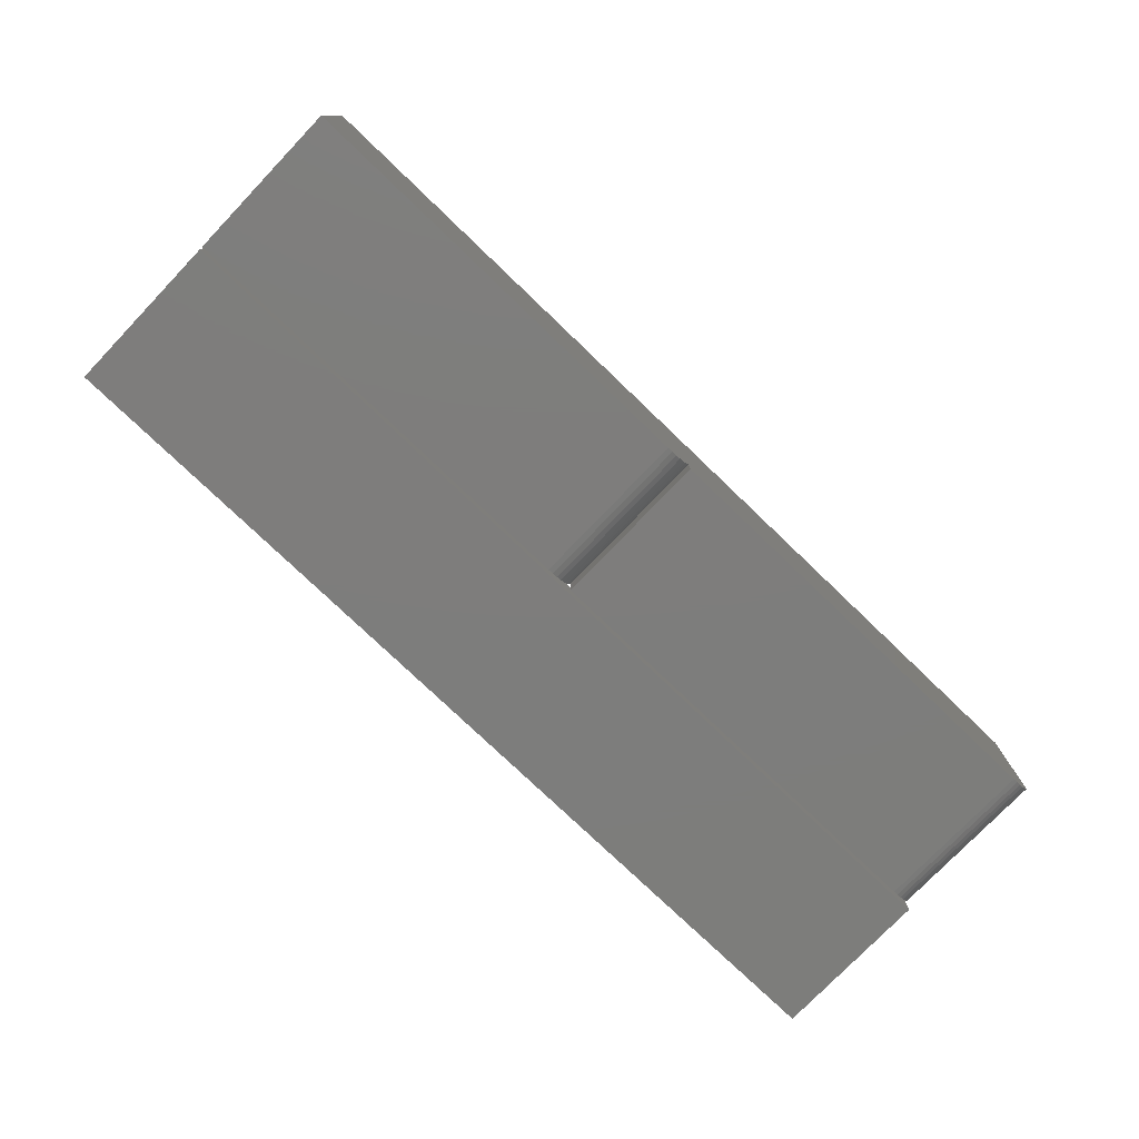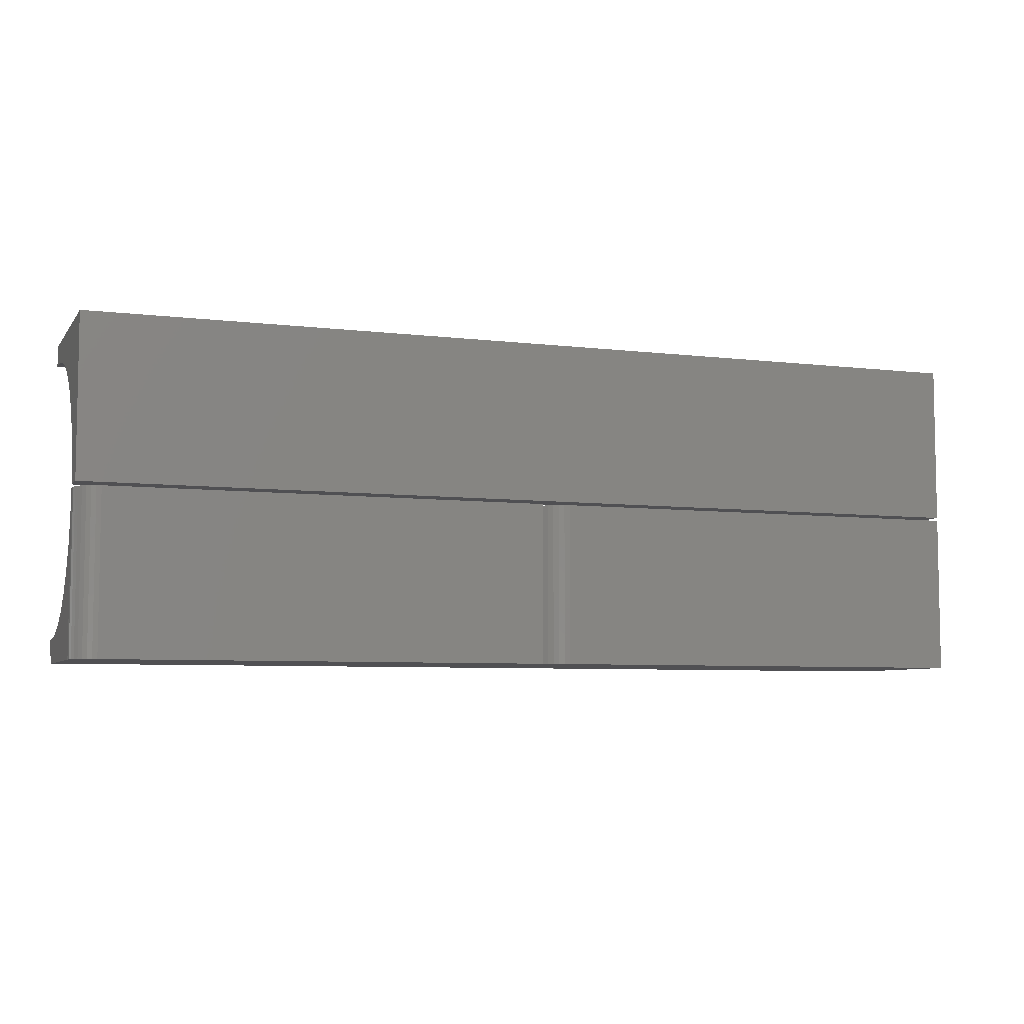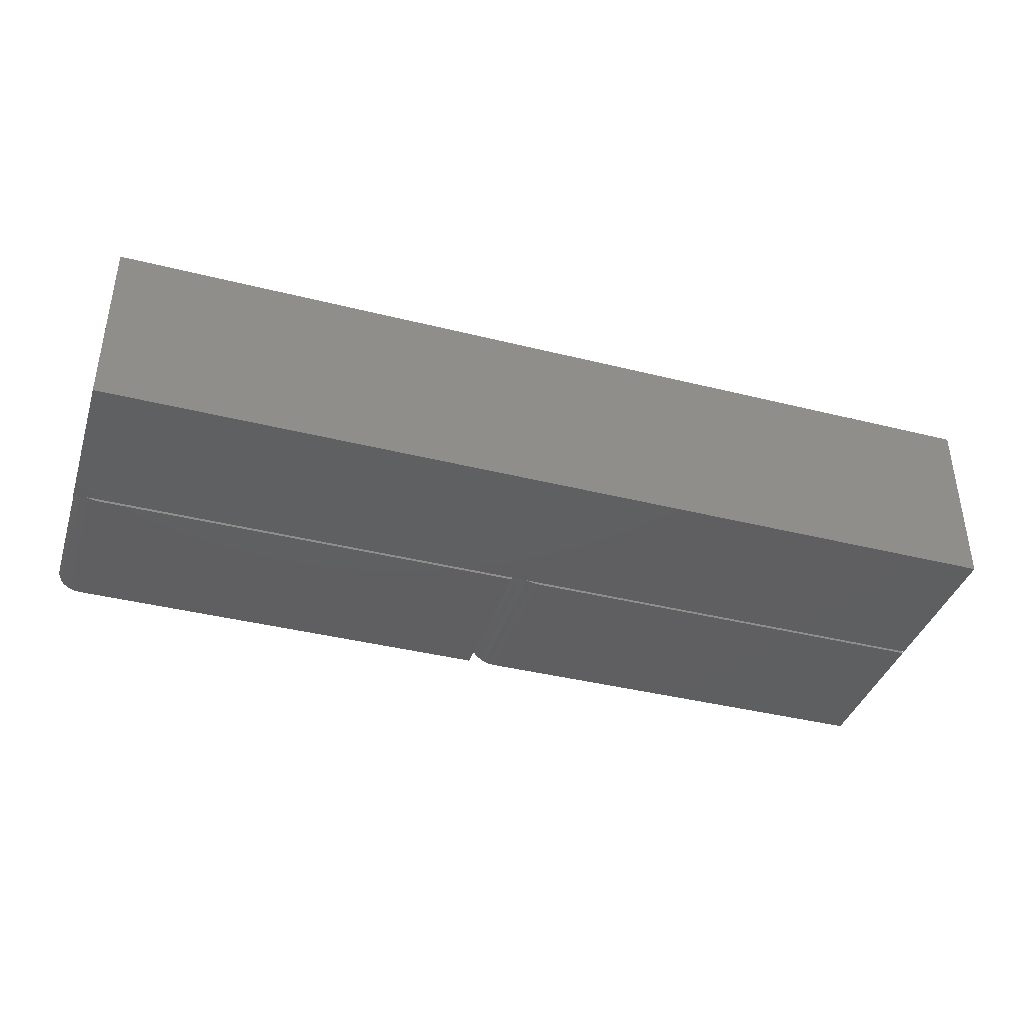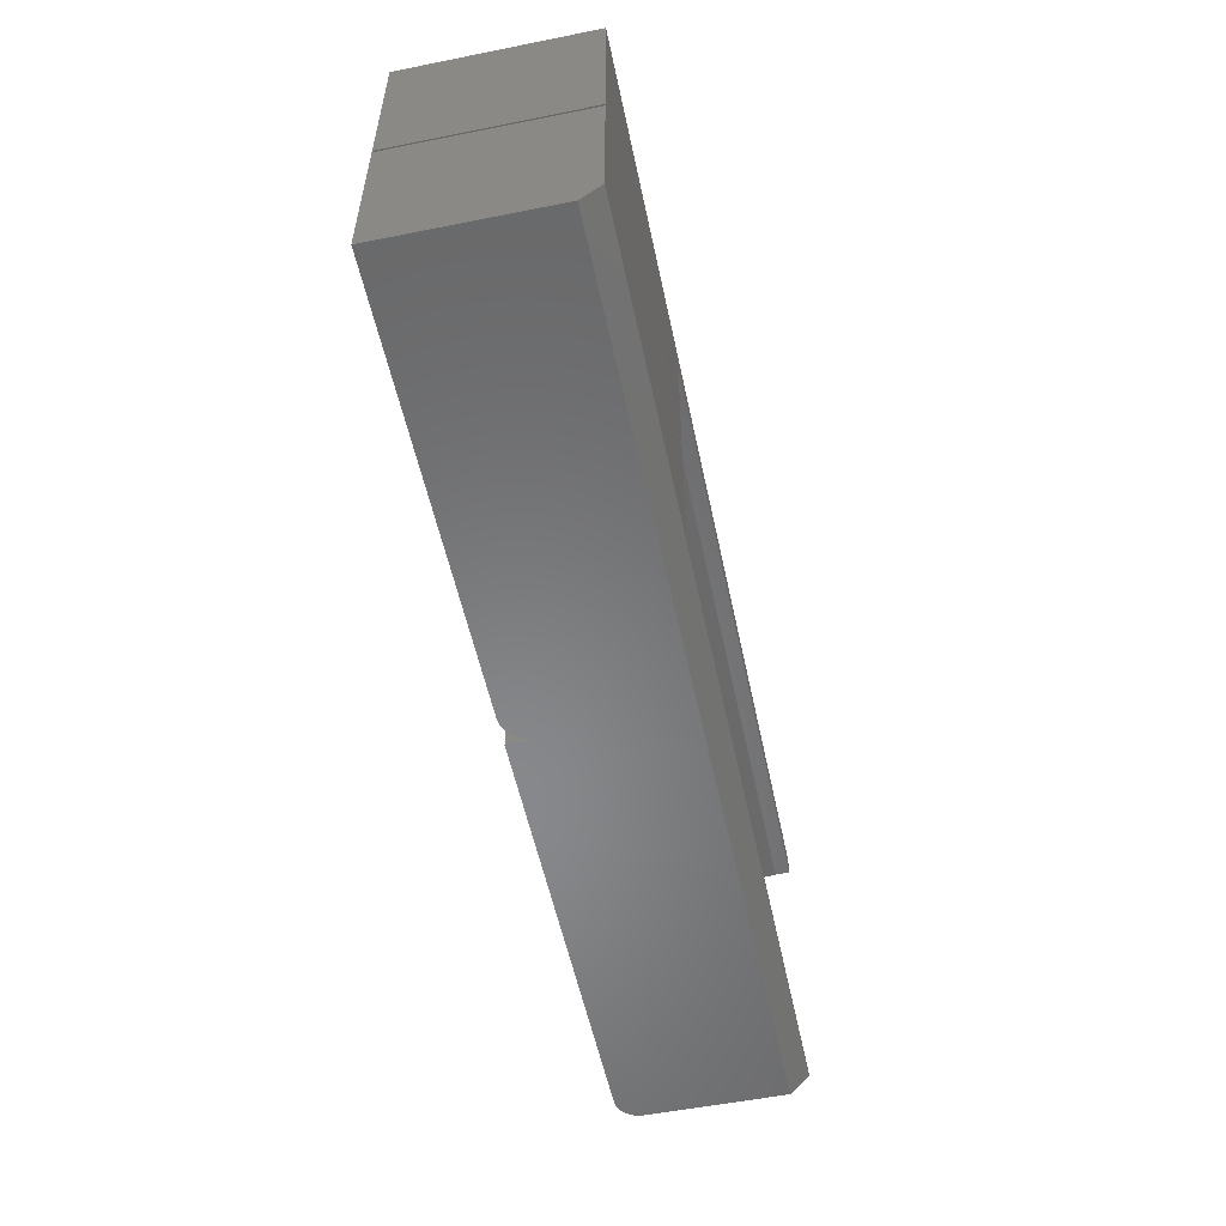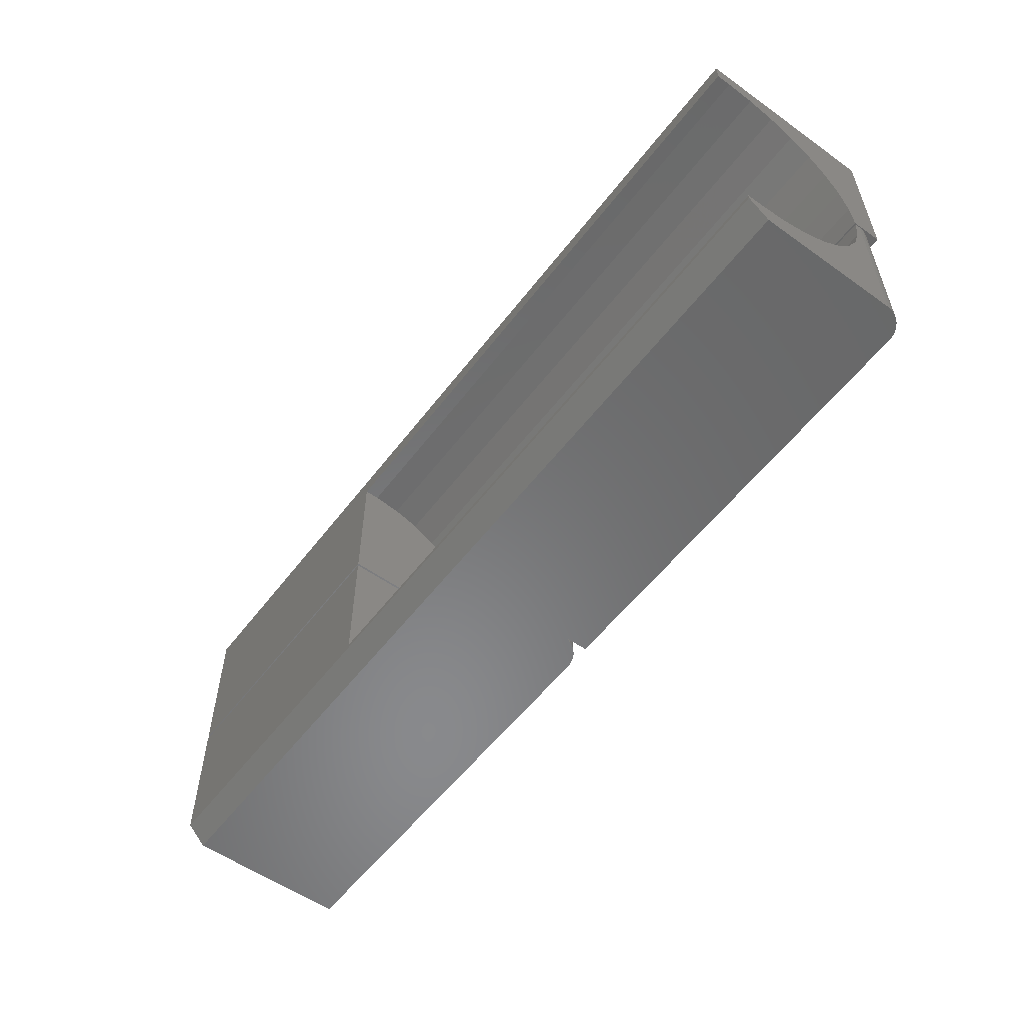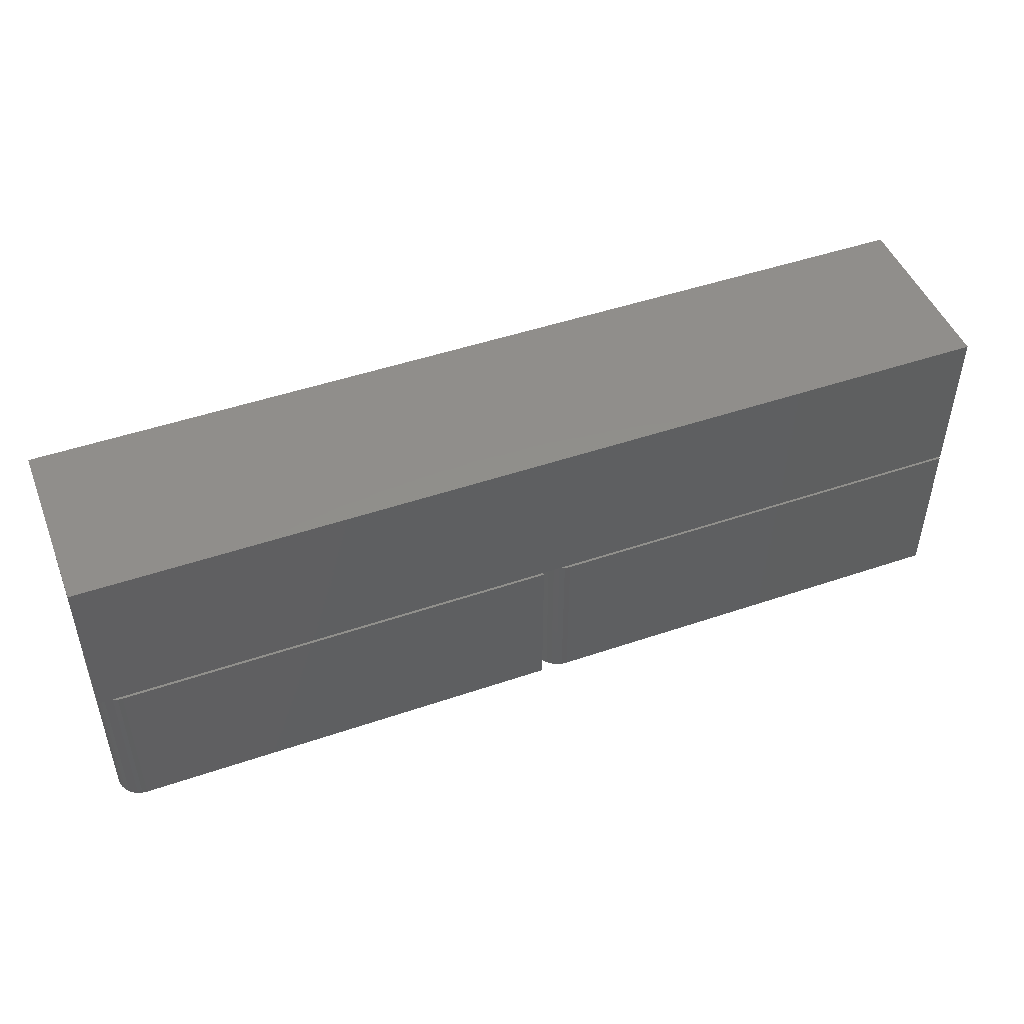
<metadata>
{"format":"stl","ext":"stl","renderer":"f3d","projection":"perspective","resolution":1024,"background":"white","views":[{"elev":-76.9,"azim":-43.8,"up":"+Z"},{"elev":-6.4,"azim":159.9,"up":"+Y"},{"elev":-39.2,"azim":162.6,"up":"+Z"},{"elev":-54.7,"azim":-78.1,"up":"+Y"},{"elev":-55.6,"azim":53.2,"up":"+Y"},{"elev":47.7,"azim":159.0,"up":"+Y"}]}
</metadata>
<code>
# stl→obj: 94 verts, 179 faces
v 0 -0.005099 0.04688
v 0.75 -0.04857 0.05214
v 0.75 -0.005099 0.04693
v -0.25 -0.162 0.115
v 0.75 -0.1285 0.08685
v -0.25 -0.1285 0.08685
v 0.75 -0.09022 0.06561
v -0.25 -0.09022 0.06561
v -0.25 -0.04857 0.05214
v -0.25 -0.005099 0.04693
v 0.75 -0.162 0.115
v -0.25 -0.1894 0.1492
v 0.75 -0.1894 0.1492
v -0.25 -0.2098 0.1879
v 0.75 -0.2098 0.1879
v -0.25 -0.2223 0.2299
v 0.75 -0.2223 0.2299
v -0.25 -0.2266 0.2734
v 0.75 -0.2266 0.2734
v -0.25 0.1602 0.1132
v 0.75 0.1884 0.1476
v -0.25 0.1884 0.1476
v 0.75 0.2093 0.1867
v -0.25 0.2093 0.1867
v 0.75 0.2222 0.2292
v -0.25 0.2222 0.2292
v 0.75 0.2266 0.2734
v -0.25 0.2266 0.2734
v 0.75 0.1602 0.1132
v -0.25 0.1259 0.08506
v 0.75 0.1259 0.08506
v -0.25 0.0867 0.06412
v 0.75 0.0867 0.06412
v -0.25 0.0442 0.05123
v 0.75 0.0442 0.05123
v -0.25 -5.549e-17 0.04688
v 0.75 0 0.04688
v 0.75 0.2266 0.2969
v -0.25 0.2266 0.2969
v 0.75 -0.2266 0.2969
v -0.25 -0.2266 0.2969
v -0.25 -0.005099 0.2969
v -0.25 0 0.2969
v -0.75 -0.2344 0.2969
v 0.75 -0.2344 0.2969
v -0.75 -0.005099 0.2969
v 0.75 -0.005099 0.03906
v 0.747 -0.005099 0.02411
v 0.7492 -0.005099 0.03144
v 0.7386 -0.005099 0.01144
v 0.7326 -0.005099 0.006583
v 0.7259 -0.005099 0.002973
v 0.7186 -0.005099 0.0007506
v 0.7109 -0.005099 0
v 0 -0.005099 0
v 0.7434 -0.005099 0.01736
v -0.01373 -0.005099 0.01373
v -0.02083 -0.005099 0.0079
v -0.02894 -0.005099 0.003568
v -0.0009007 -0.005099 0.03773
v -0.003568 -0.005099 0.02894
v -0.03773 -0.005099 0.0009007
v -0.04688 -0.005099 0
v -0.0079 -0.005099 0.02083
v -0.75 -0.005099 0
v 0.75 -0.2656 0.2656
v 0.75 -0.2656 0.03906
v 0.75 0 0
v -0.75 0 0
v -0.75 0 0.2969
v -0.75 0.2605 0.2969
v 0.75 0.2605 0.2969
v 0.75 0.2605 0
v 0 -0.2656 0
v 0 -0.2656 0.04688
v -0.04688 -0.2656 0
v -0.03773 -0.2656 0.0009007
v -0.02894 -0.2656 0.003568
v -0.02083 -0.2656 0.0079
v -0.01373 -0.2656 0.01373
v -0.0079 -0.2656 0.02083
v -0.003568 -0.2656 0.02894
v -0.0009007 -0.2656 0.03773
v 0.7109 -0.2656 0
v 0.747 -0.2656 0.02411
v 0.7492 -0.2656 0.03144
v -0.75 -0.2656 0.2656
v -0.75 -0.2656 0
v 0.7186 -0.2656 0.0007506
v 0.7259 -0.2656 0.002973
v 0.7326 -0.2656 0.006583
v 0.7386 -0.2656 0.01144
v 0.7434 -0.2656 0.01736
v -0.75 0.2605 0
f 1 2 3
f 4 5 6
f 6 5 7
f 6 7 8
f 8 7 2
f 8 2 9
f 9 2 1
f 9 1 10
f 5 4 11
f 11 4 12
f 11 12 13
f 13 12 14
f 13 14 15
f 15 14 16
f 15 16 17
f 17 16 18
f 17 18 19
f 20 21 22
f 22 21 23
f 22 23 24
f 24 23 25
f 24 25 26
f 26 25 27
f 26 27 28
f 21 20 29
f 29 20 30
f 29 30 31
f 31 30 32
f 31 32 33
f 33 32 34
f 33 34 35
f 35 34 36
f 35 36 37
f 27 38 28
f 28 38 39
f 40 19 41
f 41 19 18
f 42 41 18
f 42 18 16
f 42 16 14
f 42 14 12
f 42 12 4
f 42 4 6
f 42 6 8
f 42 8 9
f 42 9 10
f 43 36 34
f 43 34 32
f 43 32 30
f 43 30 20
f 43 20 22
f 43 22 24
f 43 24 26
f 43 26 28
f 43 28 39
f 44 45 40
f 44 40 41
f 44 41 42
f 44 42 46
f 47 48 3
f 47 49 48
f 50 51 52
f 3 53 54
f 3 54 55
f 3 55 1
f 53 3 48
f 53 48 56
f 53 56 50
f 53 50 52
f 57 58 59
f 1 60 61
f 62 63 10
f 62 10 1
f 62 1 61
f 62 61 64
f 62 64 57
f 62 57 59
f 46 42 65
f 65 42 10
f 65 10 63
f 66 67 17
f 66 17 19
f 66 19 40
f 66 40 45
f 67 47 3
f 67 3 2
f 67 2 7
f 67 7 5
f 67 5 11
f 67 11 13
f 67 13 15
f 67 15 17
f 68 37 69
f 69 37 36
f 69 36 70
f 70 36 43
f 70 43 71
f 71 43 39
f 71 39 72
f 72 39 38
f 72 38 27
f 72 27 25
f 72 25 73
f 73 25 23
f 73 23 21
f 73 21 29
f 73 29 31
f 73 31 33
f 73 33 35
f 73 35 37
f 73 37 68
f 55 74 1
f 1 74 75
f 76 63 77
f 77 63 62
f 77 62 78
f 78 62 59
f 78 59 79
f 79 59 58
f 79 58 80
f 80 58 57
f 80 57 81
f 81 57 64
f 81 64 82
f 82 64 61
f 82 61 83
f 83 61 60
f 83 60 75
f 75 60 1
f 84 83 74
f 67 85 86
f 87 88 76
f 87 76 77
f 87 77 78
f 87 78 79
f 87 79 80
f 87 80 81
f 87 81 82
f 87 82 83
f 87 83 84
f 66 87 84
f 66 84 89
f 66 89 90
f 66 90 91
f 66 91 92
f 66 92 93
f 66 93 85
f 66 85 67
f 74 55 84
f 84 55 54
f 84 54 89
f 89 54 53
f 89 53 90
f 90 53 52
f 90 52 91
f 91 52 51
f 91 51 92
f 92 51 50
f 92 50 93
f 93 50 56
f 93 56 85
f 85 56 48
f 85 48 86
f 86 48 49
f 86 49 67
f 67 49 47
f 65 88 46
f 46 88 87
f 46 87 44
f 44 87 45
f 45 87 66
f 88 65 76
f 76 65 63
f 94 69 71
f 71 69 70
f 69 94 68
f 68 94 73
f 72 73 71
f 71 73 94

</code>
